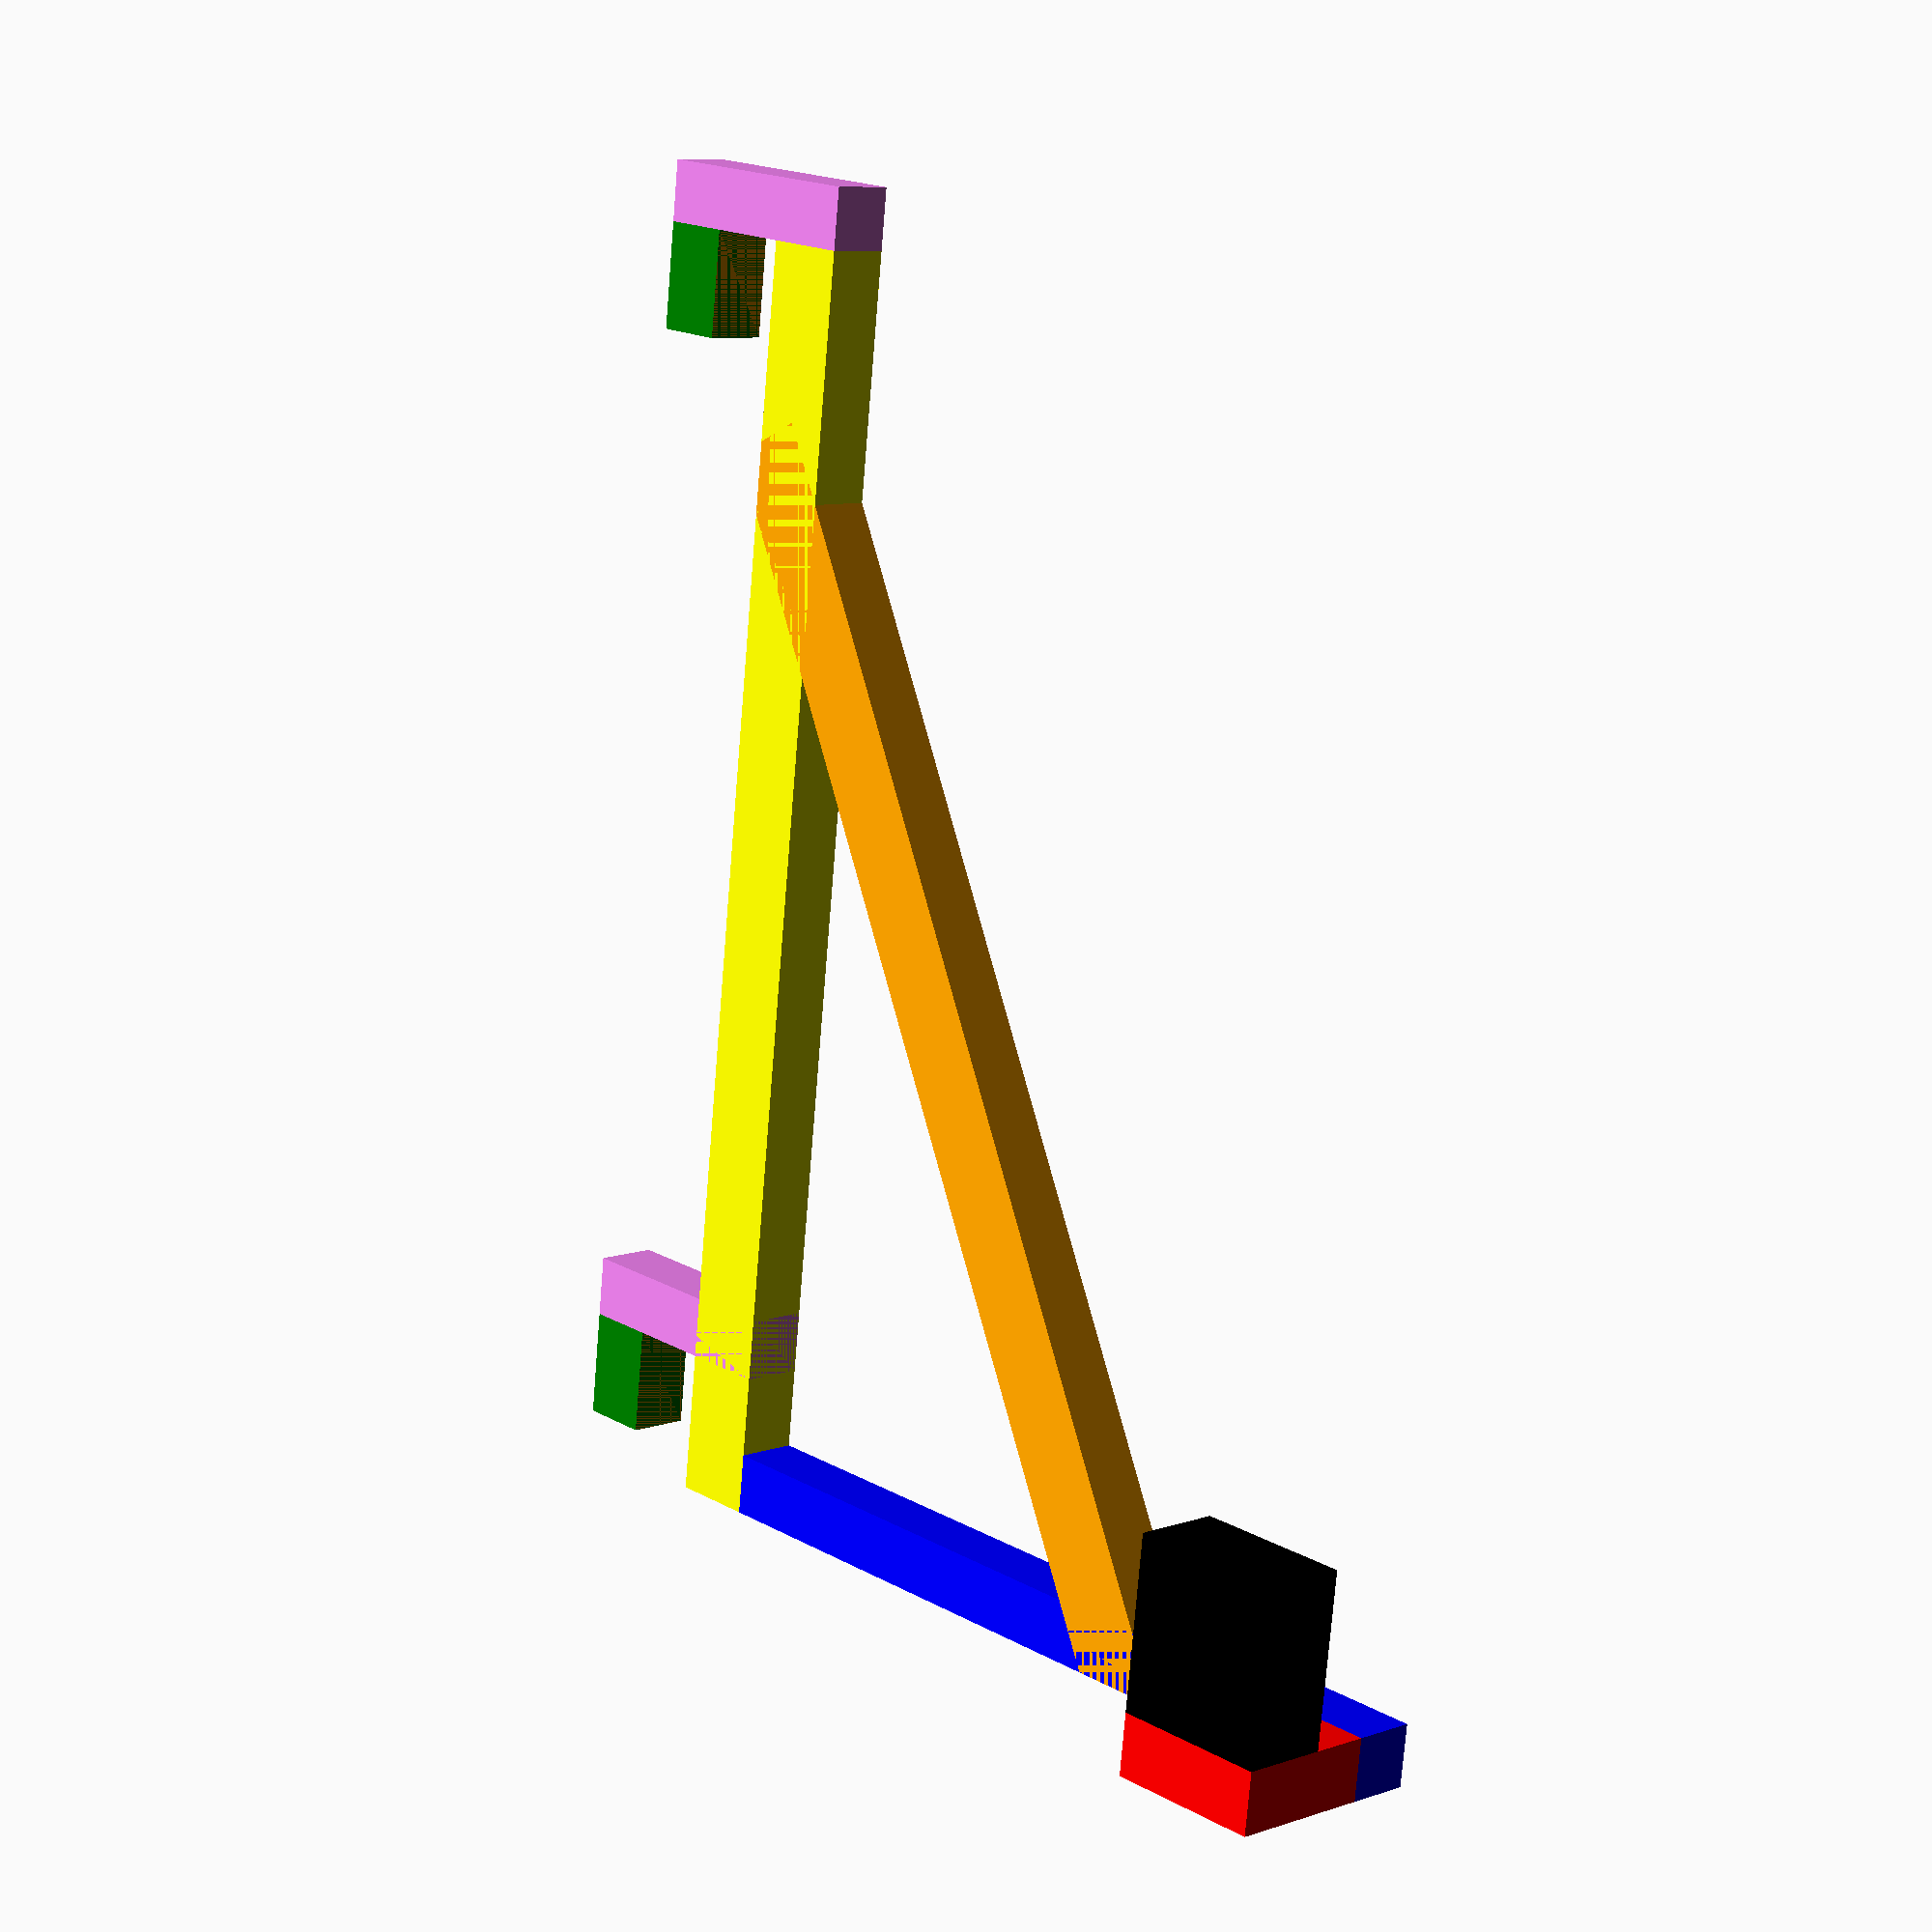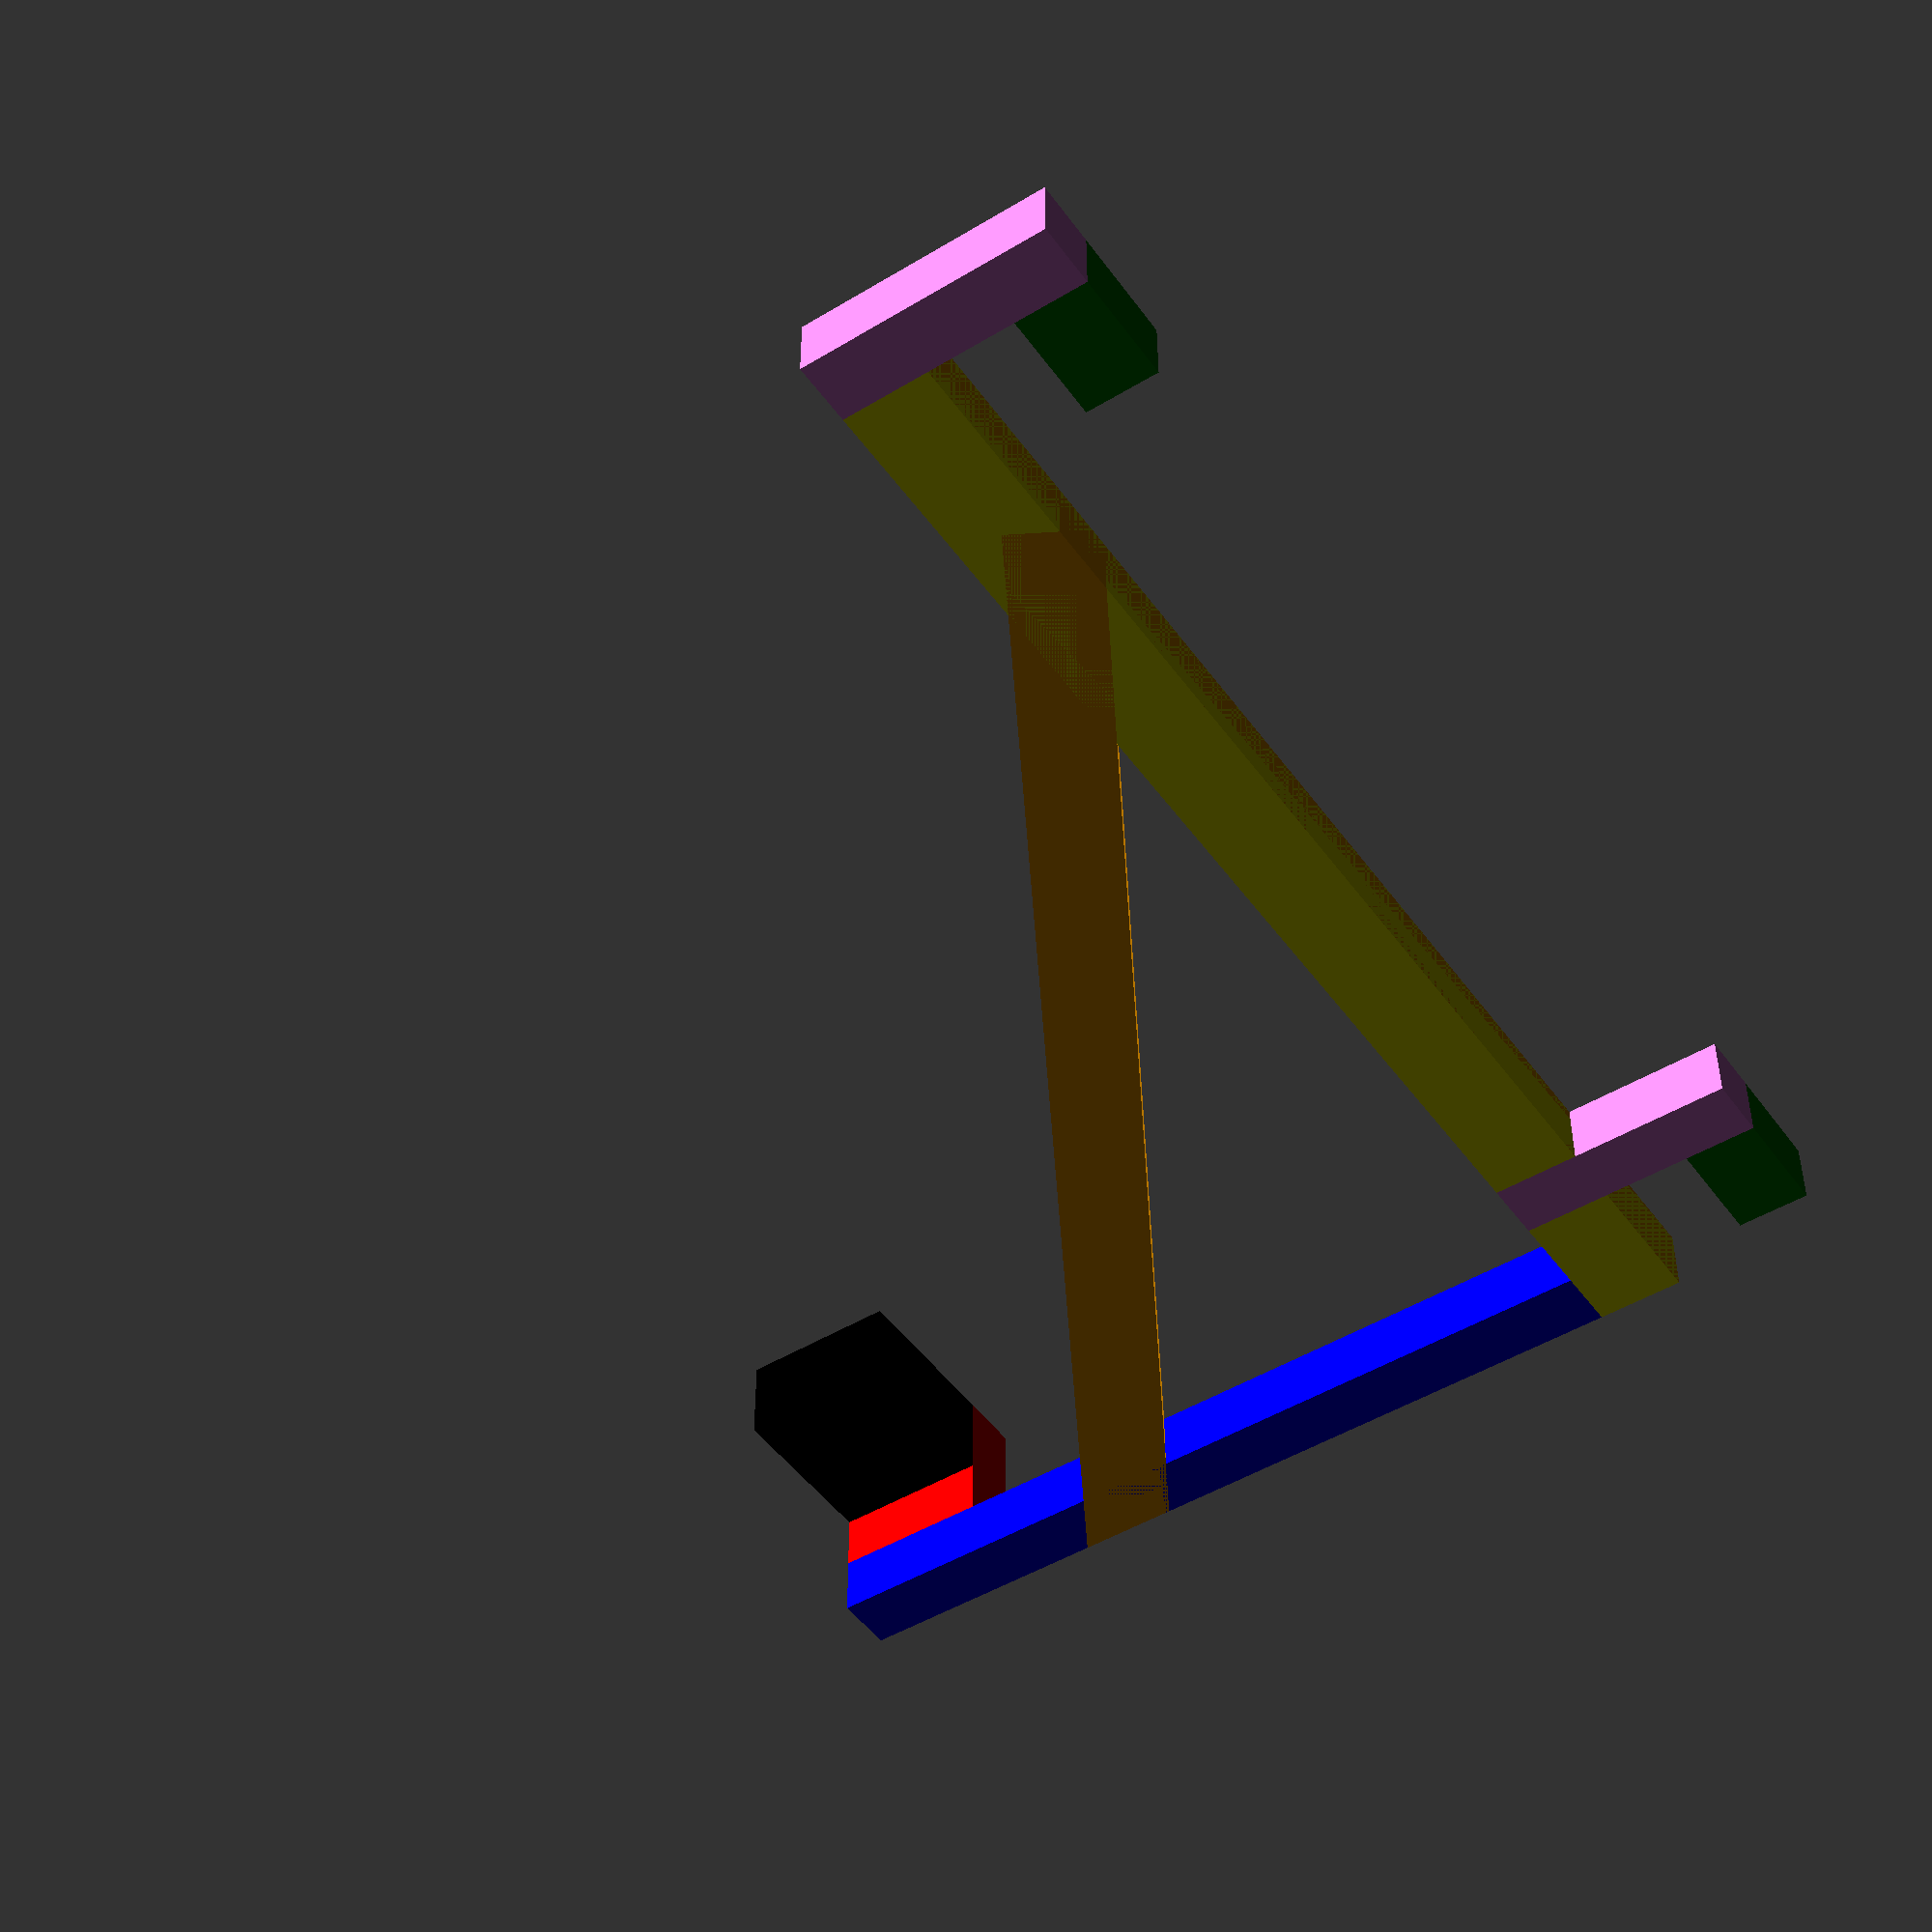
<openscad>
h = 90;
w = 4.3;
d = 6;

ikea_d = 5;
ikea_hole_h = 7.5;

grip = 3;

base_grip = 11;

support_d = 60;

finger_d = 10;

cut = 3;

sx_dx = 0; //0 DX, 1 SX


color("yellow")
cube([w,d,h]);

color("green")
translate([0,d*2,h - ikea_hole_h]) cube([w,ikea_d,ikea_hole_h ]);

color("violet")
translate([0,0,h]) cube([w,d*2+ikea_d,w ]);

color("green")
translate([0,d*2,h - ikea_hole_h -80]) cube([w,ikea_d,ikea_hole_h ]);

color("violet")
translate([0,0,h -80 ]) cube([w,d*2+ikea_d,w ]);


color("blue")
translate([0,-support_d,0]) cube([w, support_d, w]);

if (sx_dx == 0) {
    color("red")
    translate([-finger_d,-support_d,0]) cube([finger_d,base_grip,w]);
        
    color("black")
    translate([-finger_d,-support_d,w]) cube([d,base_grip,d * 2]);
}

if (sx_dx == 1) {
    color("red")
    translate([w,-support_d,0]) cube([finger_d,base_grip,w]);
        
    color("black")
    translate([w + finger_d - d,-support_d,w]) cube([d,base_grip,d * 2]);
}

color("orange")
difference() {
    translate([0,-support_d + d * 3,0]) rotate([-30,0,0]) cube([w,d,h]);
    translate([-cut,d,0]) cube([w + cut * 2,d,h]);
    translate([-cut,-support_d,-w]) cube([w + cut * 2, support_d, w]);
}






</openscad>
<views>
elev=76.5 azim=317.1 roll=355.3 proj=p view=wireframe
elev=228.5 azim=270.1 roll=145.8 proj=p view=solid
</views>
